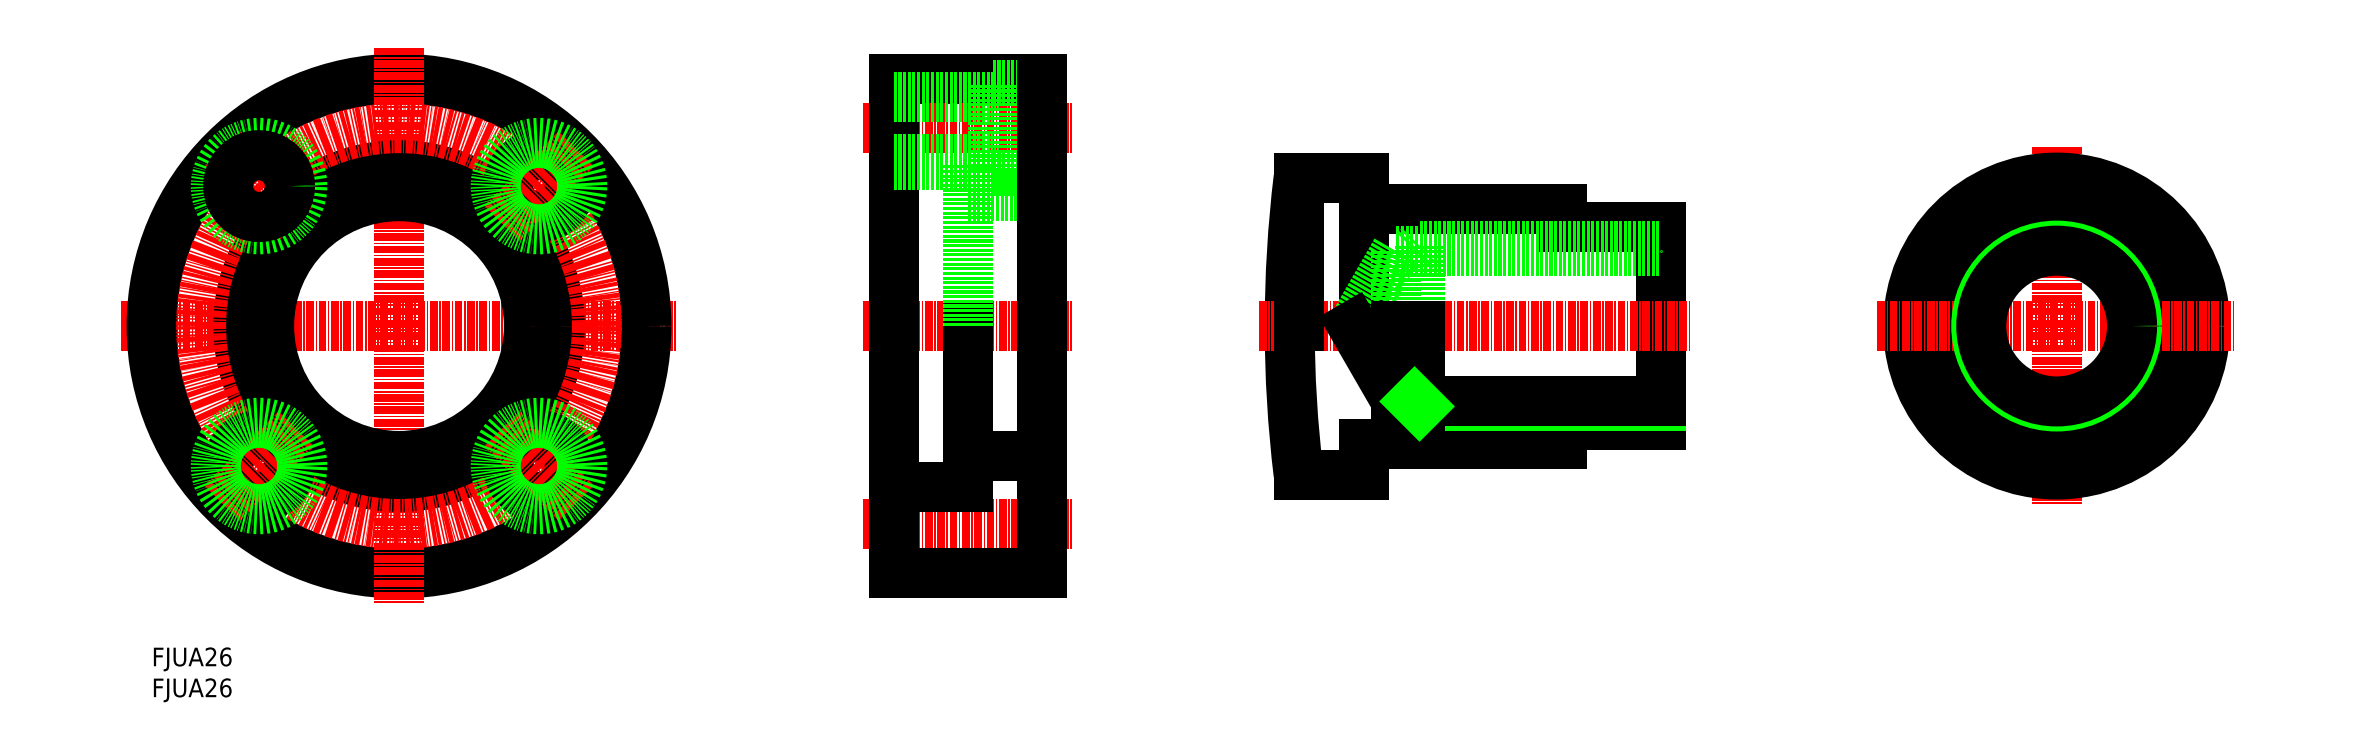
<metadata>
{"format":"dxf","ext":"dxf","renderer":"ezdxf+matplotlib","layout":"modelspace","background":"white","min_lineweight":24,"dpi":150}
</metadata>
<code>
0
SECTION
2
ENTITIES
0
INSERT
8
0
2
*U17
10
0
20
0
30
0
0
INSERT
8
0
2
*U18
10
0
20
0
30
0
0
LINE
8
CENTER
10
-5
20
60
30
0
11
85
21
60
31
0
0
CIRCLE
8
0
10
40
20
60
30
0
40
40
0
LINE
8
CENTER
10
40
20
105
30
0
11
40
21
15
31
0
0
CIRCLE
8
0
10
40
20
60
30
0
40
26
0
CIRCLE
8
0
10
40
20
60
30
0
40
21
0
CIRCLE
8
CENTER
10
40
20
60
30
0
40
32
0
LINE
8
CENTER
10
11.36
20
88.64
30
0
11
23.38
21
76.62
31
0
0
CIRCLE
8
0
10
17.37
20
82.63
30
0
40
7
0
CIRCLE
8
0
10
17.37
20
82.63
30
0
40
5
0
CIRCLE
8
0
10
17.37
20
37.37
30
0
40
5
0
LINE
8
CENTER
10
11.36
20
31.36
30
0
11
23.38
21
43.38
31
0
0
CIRCLE
8
0
10
17.37
20
37.37
30
0
40
7
0
CIRCLE
8
0
10
62.63
20
37.37
30
0
40
5
0
LINE
8
CENTER
10
68.64
20
31.36
30
0
11
56.62
21
43.38
31
0
0
CIRCLE
8
0
10
62.63
20
37.37
30
0
40
7
0
CIRCLE
8
0
10
62.63
20
82.63
30
0
40
5
0
LINE
8
CENTER
10
68.64
20
88.64
30
0
11
56.62
21
76.62
31
0
0
CIRCLE
8
0
10
62.63
20
82.63
30
0
40
7
0
LINE
8
0
10
120
20
100
30
0
11
144
21
100
31
0
0
LINE
8
0
10
136
20
99
30
0
11
144
21
99
31
0
0
LINE
8
0
10
136
20
85
30
0
11
144
21
85
31
0
0
LINE
8
0
10
132
20
81
30
0
11
144
21
81
31
0
0
LINE
8
0
10
144
20
39
30
0
11
132
21
39
31
0
0
LINE
8
CENTER
10
115
20
60
30
0
11
149
21
60
31
0
0
LINE
8
CENTER
10
115
20
28
30
0
11
149
21
28
31
0
0
LINE
8
CENTER
10
115
20
92
30
0
11
149
21
92
31
0
0
LINE
8
0
10
144
20
20
30
0
11
120
21
20
31
0
0
LINE
8
0
10
132
20
34
30
0
11
132
21
60
31
0
0
LINE
8
0
10
120
20
100
30
0
11
120
21
20
31
0
0
LINE
8
0
10
132
20
34
30
0
11
120
21
34
31
0
0
LINE
8
0
10
136
20
99
30
0
11
136
21
85
31
0
0
LINE
8
0
10
132
20
60
30
0
11
132
21
86
31
0
0
LINE
8
0
10
120
20
87
30
0
11
136
21
87
31
0
0
LINE
8
0
10
120
20
86
30
0
11
132
21
86
31
0
0
LINE
8
0
10
120
20
97
30
0
11
136
21
97
31
0
0
LINE
8
0
10
144
20
100
30
0
11
144
21
20
31
0
0
LINE
8
0
10
244
20
76
30
0
11
244
21
44
31
0
0
ARC
8
0
10
384
20
60
30
0
40
200
50
173.1
51
186.9
0
LINE
8
0
10
196
20
41
30
0
11
228
21
41
31
0
0
LINE
8
0
10
196
20
36
30
0
11
196
21
41
31
0
0
LINE
8
0
10
185.4
20
36
30
0
11
196
21
36
31
0
0
LINE
8
0
10
228
20
44
30
0
11
244
21
44
31
0
0
LINE
8
0
10
228
20
44
30
0
11
228
21
41
31
0
0
LINE
8
0
10
196
20
79
30
0
11
228
21
79
31
0
0
LINE
8
CENTER
10
179
20
60
30
0
11
249
21
60
31
0
0
LINE
8
0
10
196
20
60
30
0
11
196
21
84
31
0
0
LINE
8
0
10
185.4
20
84
30
0
11
185.4
21
60
31
0
0
LINE
8
0
10
185.4
20
84
30
0
11
196
21
84
31
0
0
LINE
8
0
10
228
20
76
30
0
11
244
21
76
31
0
0
LINE
8
0
10
228
20
79
30
0
11
228
21
76
31
0
0
LINE
8
0
10
205
20
73
30
0
11
244
21
73
31
0
0
LINE
8
0
10
201.2
20
72.19
30
0
11
244
21
72.19
31
0
0
LINE
8
0
10
205
20
47
30
0
11
244
21
47
31
0
0
LINE
8
0
10
201.2
20
47.81
30
0
11
244
21
47.81
31
0
0
LINE
8
0
10
205
20
73
30
0
11
205
21
60
31
0
0
LINE
8
0
10
201.2
20
72.19
30
0
11
201.2
21
60
31
0
0
LINE
8
0
10
194.2
20
60
30
0
11
201.2
21
72.19
31
0
0
LINE
8
0
10
194.2
20
60
30
0
11
201.2
21
47.81
31
0
0
LINE
8
0
10
201.2
20
60
30
0
11
201.2
21
47.81
31
0
0
LINE
8
0
10
205
20
60
30
0
11
205
21
47
31
0
0
LINE
8
0
10
204.2
20
47.81
30
0
11
205
21
47
31
0
0
LINE
8
0
10
204.2
20
72.19
30
0
11
205
21
73
31
0
0
LINE
8
CENTER
10
308
20
89
30
0
11
308
21
31
31
0
0
CIRCLE
8
0
10
308
20
60
30
0
40
19
0
CIRCLE
8
0
10
308
20
60
30
0
40
24
0
LINE
8
0
10
297.8
20
44
30
0
11
318.2
21
44
31
0
0
LINE
8
0
10
297.8
20
76
30
0
11
318.2
21
76
31
0
0
LINE
8
CENTER
10
279
20
60
30
0
11
337
21
60
31
0
0
CIRCLE
8
0
10
308
20
60
30
0
40
13
0
CIRCLE
8
0
10
308
20
60
30
0
40
12.19
0
ENDSEC
0
EOF

</code>
